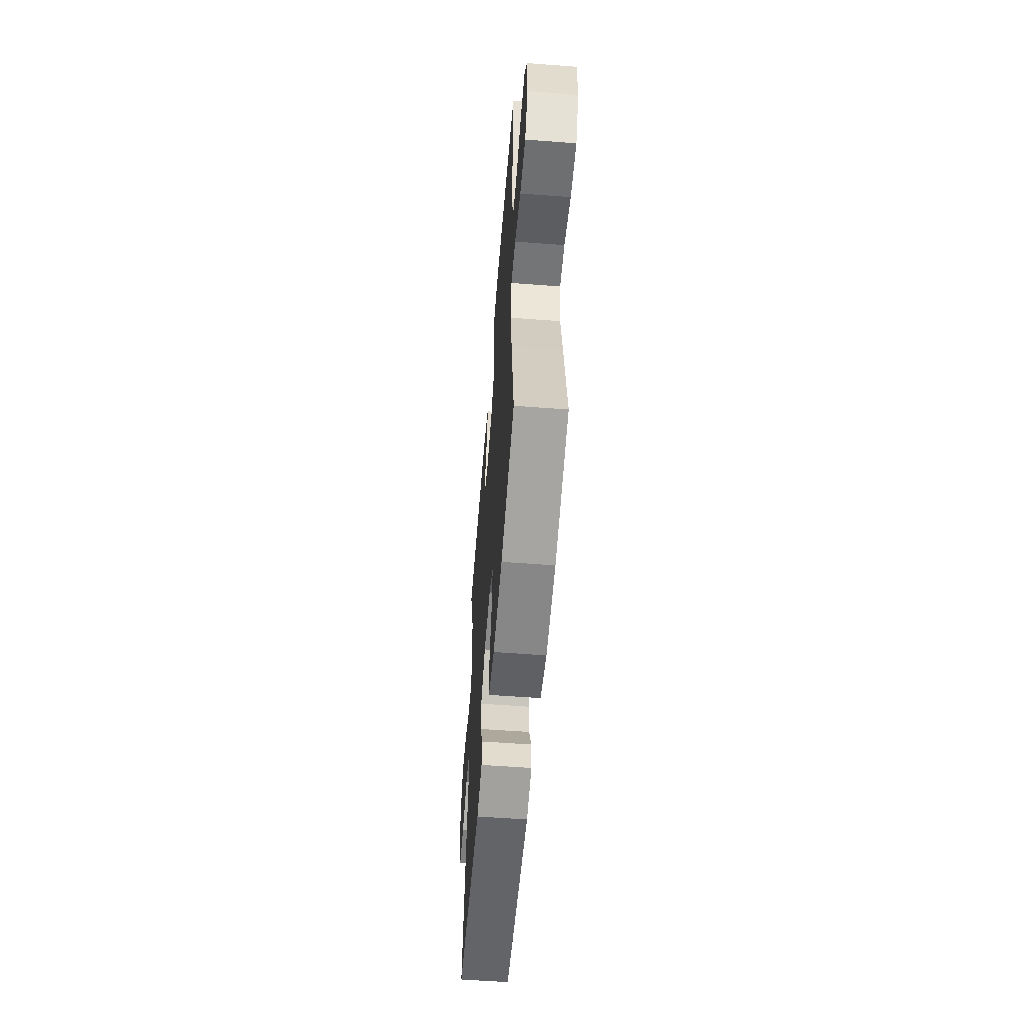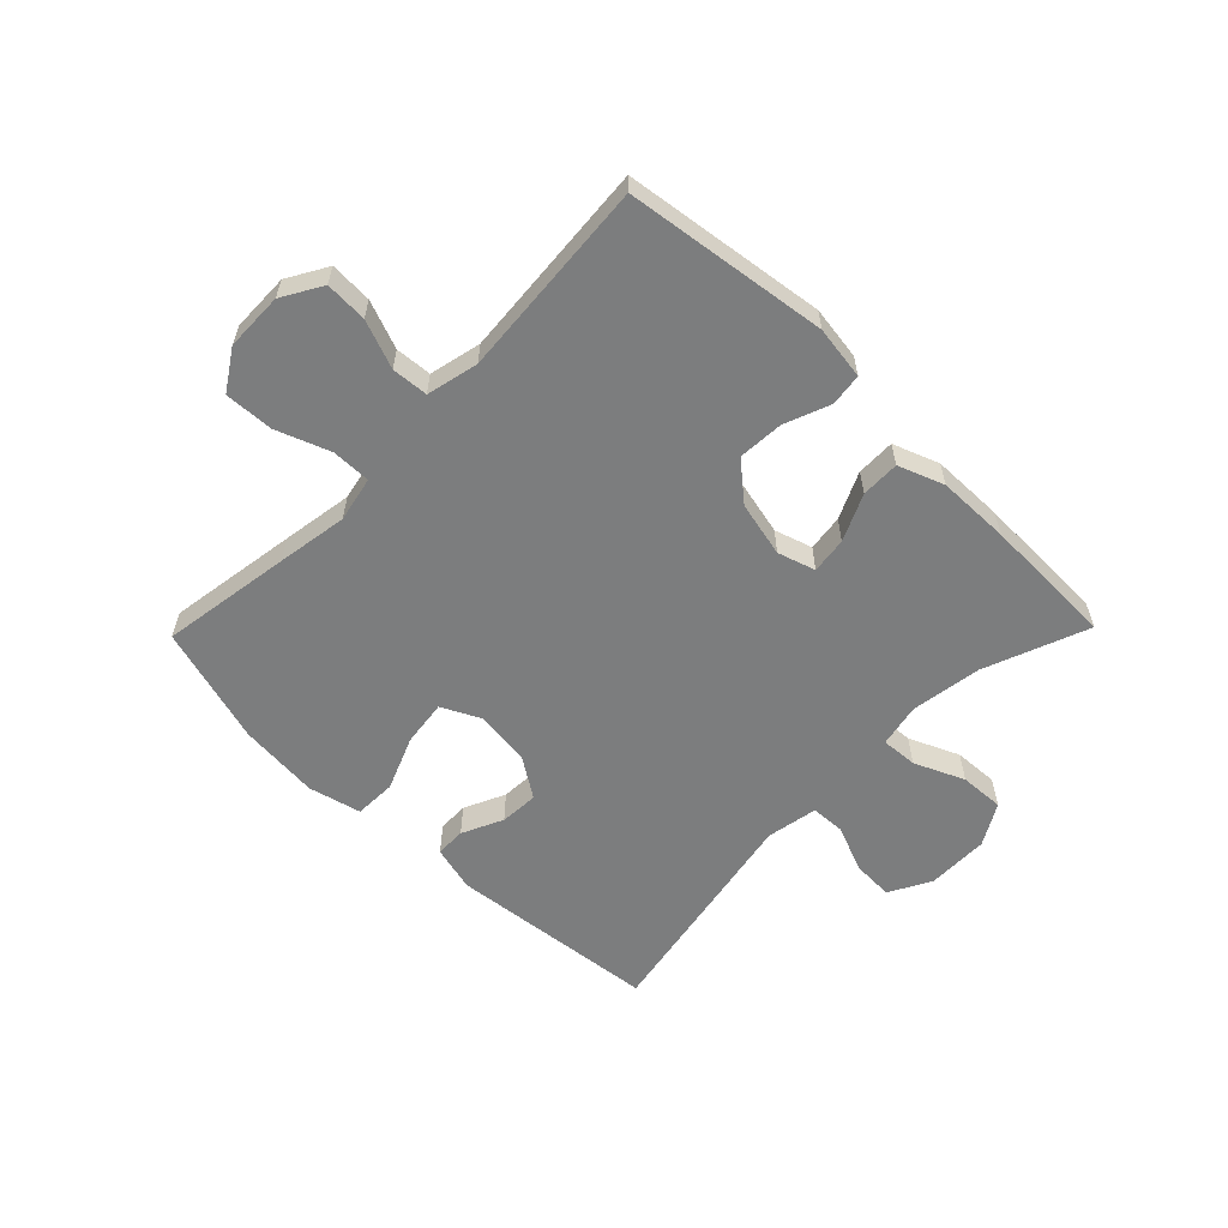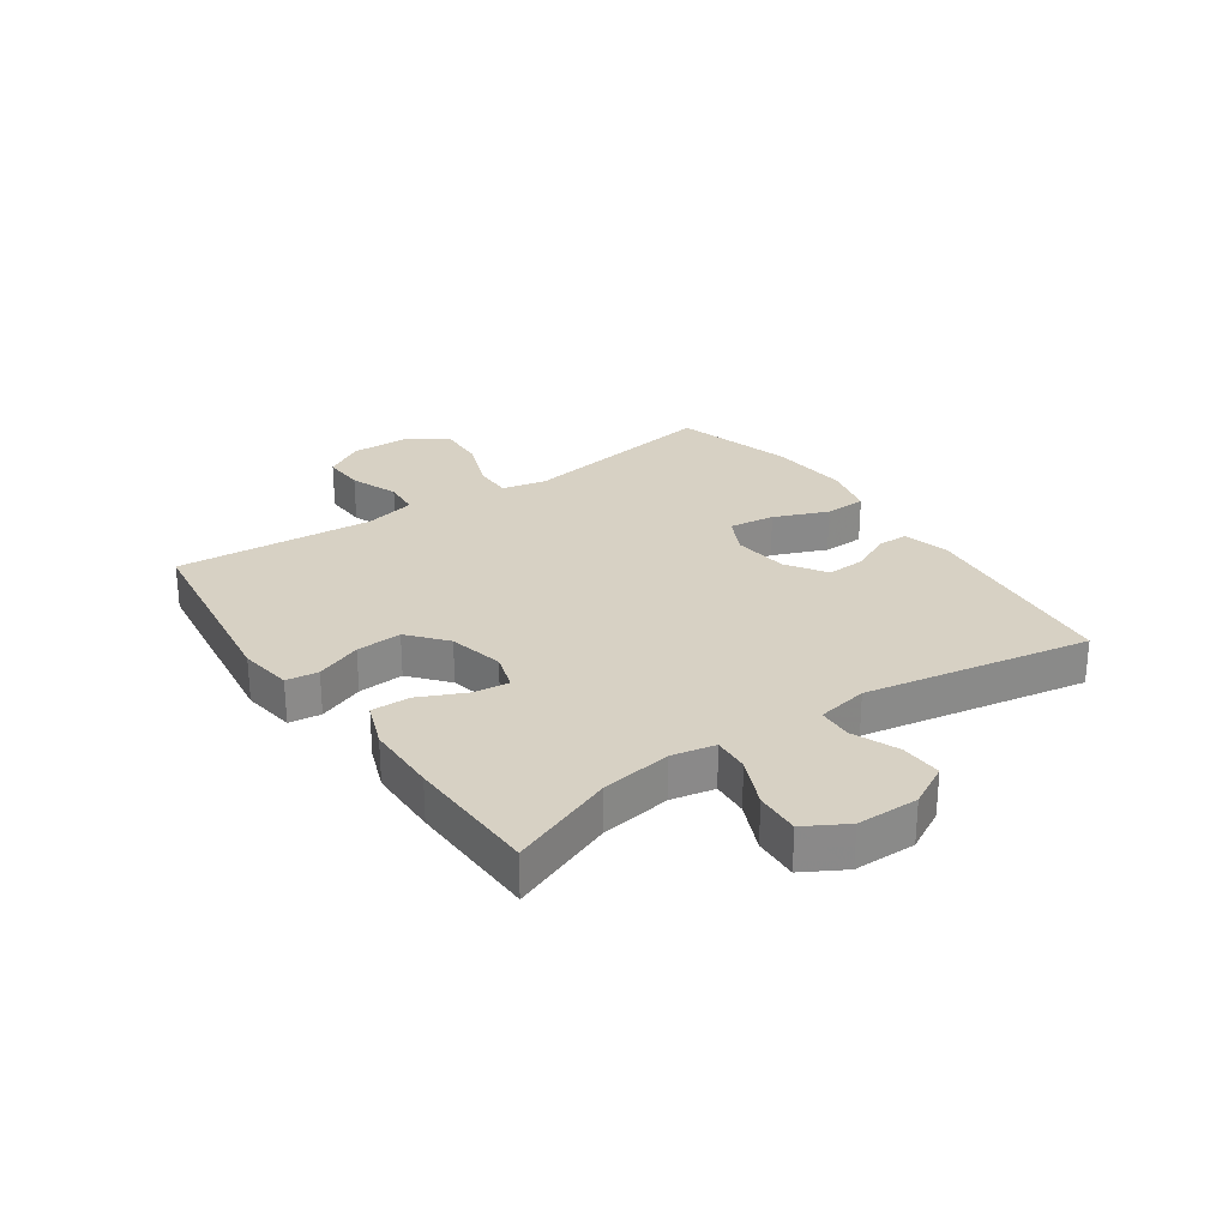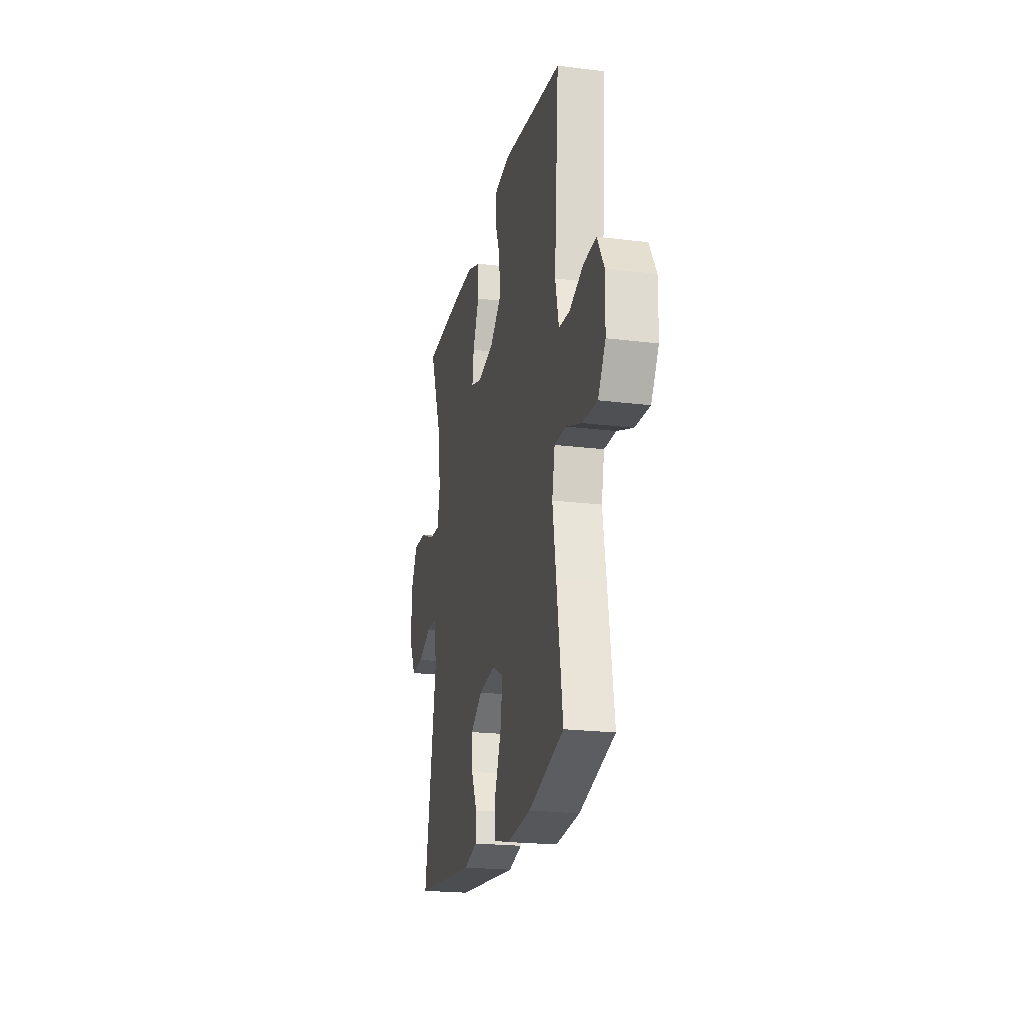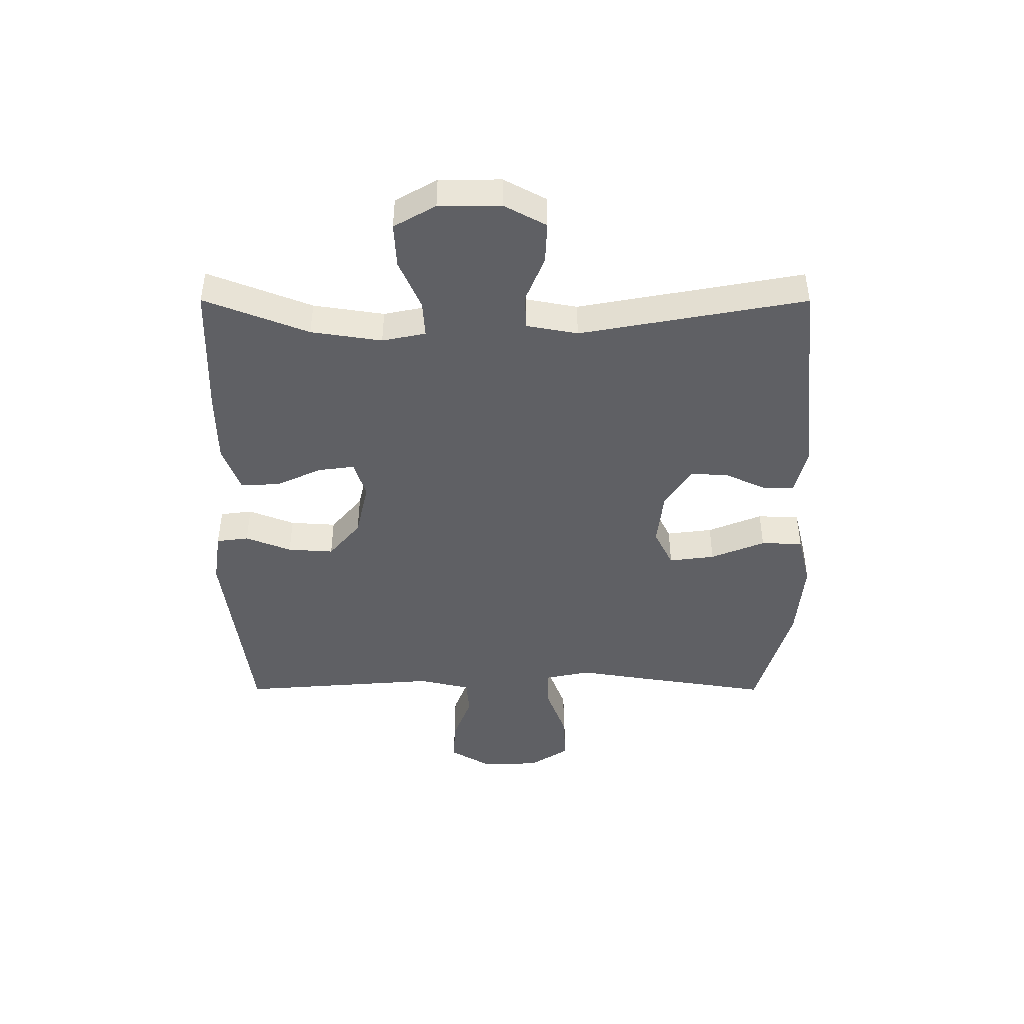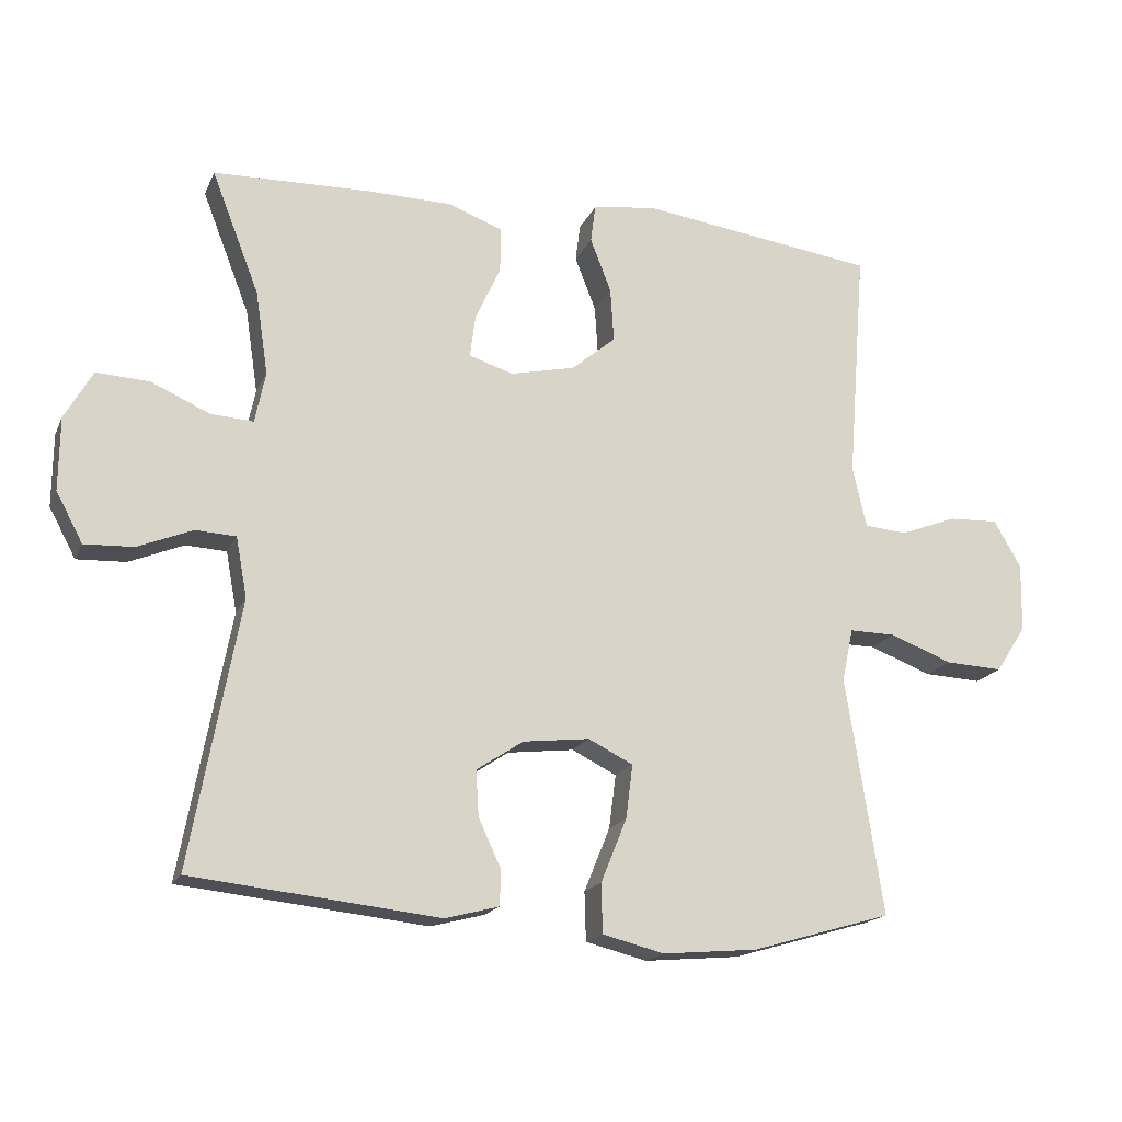
<metadata>
{"format":"obj","ext":"obj","renderer":"f3d","projection":"perspective","resolution":1024,"background":"white","views":[{"elev":-57.3,"azim":-94.5,"up":"+Z"},{"elev":-59.0,"azim":-44.3,"up":"+Y"},{"elev":27.1,"azim":55.2,"up":"+Y"},{"elev":-21.7,"azim":-102.3,"up":"+Z"},{"elev":-44.8,"azim":89.9,"up":"+Y"},{"elev":-17.6,"azim":161.6,"up":"+Z"}]}
</metadata>
<code>
v -0.5 0.07 0.5
v -0.16 0.07 0.546
v -0.07 0.07 0.533
v -0.063 0.07 0.479
v -0.093 0.07 0.402
v -0.098 0.07 0.325
v -0.035 0.07 0.272
v 0.058 0.07 0.251
v 0.121 0.07 0.271
v 0.113 0.07 0.332
v 0.077 0.07 0.41
v 0.076 0.07 0.475
v 0.153 0.07 0.504
v 0.275 0.07 0.506
v 0.5 0.07 0.5
v 0.432 0.07 0.325
v 0.414 0.07 0.206
v 0.429 0.07 0.133
v 0.49 0.07 0.137
v 0.574 0.07 0.174
v 0.649 0.07 0.178
v 0.689 0.07 0.108
v 0.69 0.07 0.004
v 0.652 0.07 -0.067
v 0.582 0.07 -0.064
v 0.504 0.07 -0.032
v 0.446 0.07 -0.035
v 0.43 0.07 -0.121
v 0.5 0.07 -0.5
v 0.147 0.07 -0.538
v 0.07 0.07 -0.518
v 0.069 0.07 -0.467
v 0.101 0.07 -0.398
v 0.105 0.07 -0.333
v 0.038 0.07 -0.289
v -0.057 0.07 -0.278
v -0.121 0.07 -0.31
v -0.111 0.07 -0.387
v -0.074 0.07 -0.478
v -0.076 0.07 -0.548
v -0.164 0.07 -0.57
v -0.3 0.07 -0.558
v -0.5 0.07 -0.5
v -0.466 0.07 -0.28
v -0.447 0.07 -0.161
v -0.463 0.07 -0.085
v -0.529 0.07 -0.086
v -0.619 0.07 -0.12
v -0.701 0.07 -0.124
v -0.744 0.07 -0.057
v -0.746 0.07 0.041
v -0.707 0.07 0.108
v -0.636 0.07 0.105
v -0.555 0.07 0.074
v -0.494 0.07 0.079
v -0.474 0.07 0.166
v -0.5 0 0.5
v -0.16 0 0.546
v -0.07 0 0.533
v -0.063 0 0.479
v -0.093 0 0.402
v -0.098 0 0.325
v -0.035 0 0.272
v 0.058 0 0.251
v 0.121 0 0.271
v 0.113 0 0.332
v 0.077 0 0.41
v 0.076 0 0.475
v 0.153 0 0.504
v 0.275 0 0.506
v 0.5 0 0.5
v 0.432 0 0.325
v 0.414 0 0.206
v 0.429 0 0.133
v 0.49 0 0.137
v 0.574 0 0.174
v 0.649 0 0.178
v 0.689 0 0.108
v 0.69 0 0.004
v 0.652 0 -0.067
v 0.582 0 -0.064
v 0.504 0 -0.032
v 0.446 0 -0.035
v 0.43 0 -0.121
v 0.5 0 -0.5
v 0.147 0 -0.538
v 0.07 0 -0.518
v 0.069 0 -0.467
v 0.101 0 -0.398
v 0.105 0 -0.333
v 0.038 0 -0.289
v -0.057 0 -0.278
v -0.121 0 -0.31
v -0.111 0 -0.387
v -0.074 0 -0.478
v -0.076 0 -0.548
v -0.164 0 -0.57
v -0.3 0 -0.558
v -0.5 0 -0.5
v -0.466 0 -0.28
v -0.447 0 -0.161
v -0.463 0 -0.085
v -0.529 0 -0.086
v -0.619 0 -0.12
v -0.701 0 -0.124
v -0.744 0 -0.057
v -0.746 0 0.041
v -0.707 0 0.108
v -0.636 0 0.105
v -0.555 0 0.074
v -0.494 0 0.079
v -0.474 0 0.166
f 52 53 54
f 51 52 54
f 50 51 54
f 49 50 54
f 48 49 54
f 47 48 54
f 46 47 54 55
f 45 46 55 56
f 43 44 45
f 42 43 45
f 41 42 45
f 40 41 45
f 39 40 45
f 38 39 45
f 45 56 1
f 38 45 1
f 37 38 1
f 31 32 33
f 30 31 33
f 29 30 33
f 28 29 33
f 27 28 33 34
f 24 25 26
f 23 24 26
f 22 23 26
f 21 22 26
f 20 21 26
f 19 20 26
f 18 19 26 27
f 27 34 35
f 18 27 35
f 17 18 35
f 14 15 16
f 13 14 16
f 12 13 16
f 11 12 16
f 10 11 16
f 9 10 16 17
f 3 4 5
f 2 3 5
f 1 2 5
f 1 5 6
f 1 6 7
f 37 1 7
f 36 37 7
f 17 35 36
f 9 17 36
f 8 9 36
f 7 8 36
f 110 109 108
f 110 108 107
f 110 107 106
f 110 106 105
f 110 105 104
f 110 104 103
f 111 110 103 102
f 112 111 102 101
f 101 100 99
f 101 99 98
f 101 98 97
f 101 97 96
f 101 96 95
f 101 95 94
f 57 112 101
f 57 101 94
f 57 94 93
f 89 88 87
f 89 87 86
f 89 86 85
f 89 85 84
f 90 89 84 83
f 82 81 80
f 82 80 79
f 82 79 78
f 82 78 77
f 82 77 76
f 82 76 75
f 83 82 75 74
f 91 90 83
f 91 83 74
f 91 74 73
f 72 71 70
f 72 70 69
f 72 69 68
f 72 68 67
f 72 67 66
f 73 72 66 65
f 61 60 59
f 61 59 58
f 61 58 57
f 62 61 57
f 63 62 57
f 63 57 93
f 63 93 92
f 92 91 73
f 92 73 65
f 92 65 64
f 92 64 63
f 1 57 58 2
f 2 58 59 3
f 3 59 60 4
f 4 60 61 5
f 5 61 62 6
f 6 62 63 7
f 7 63 64 8
f 8 64 65 9
f 9 65 66 10
f 10 66 67 11
f 11 67 68 12
f 12 68 69 13
f 13 69 70 14
f 14 70 71 15
f 15 71 72 16
f 16 72 73 17
f 17 73 74 18
f 18 74 75 19
f 19 75 76 20
f 20 76 77 21
f 21 77 78 22
f 22 78 79 23
f 23 79 80 24
f 24 80 81 25
f 25 81 82 26
f 26 82 83 27
f 27 83 84 28
f 28 84 85 29
f 29 85 86 30
f 30 86 87 31
f 31 87 88 32
f 32 88 89 33
f 33 89 90 34
f 34 90 91 35
f 35 91 92 36
f 36 92 93 37
f 37 93 94 38
f 38 94 95 39
f 39 95 96 40
f 40 96 97 41
f 41 97 98 42
f 42 98 99 43
f 43 99 100 44
f 44 100 101 45
f 45 101 102 46
f 46 102 103 47
f 47 103 104 48
f 48 104 105 49
f 49 105 106 50
f 50 106 107 51
f 51 107 108 52
f 52 108 109 53
f 53 109 110 54
f 54 110 111 55
f 55 111 112 56
f 56 112 57 1

</code>
